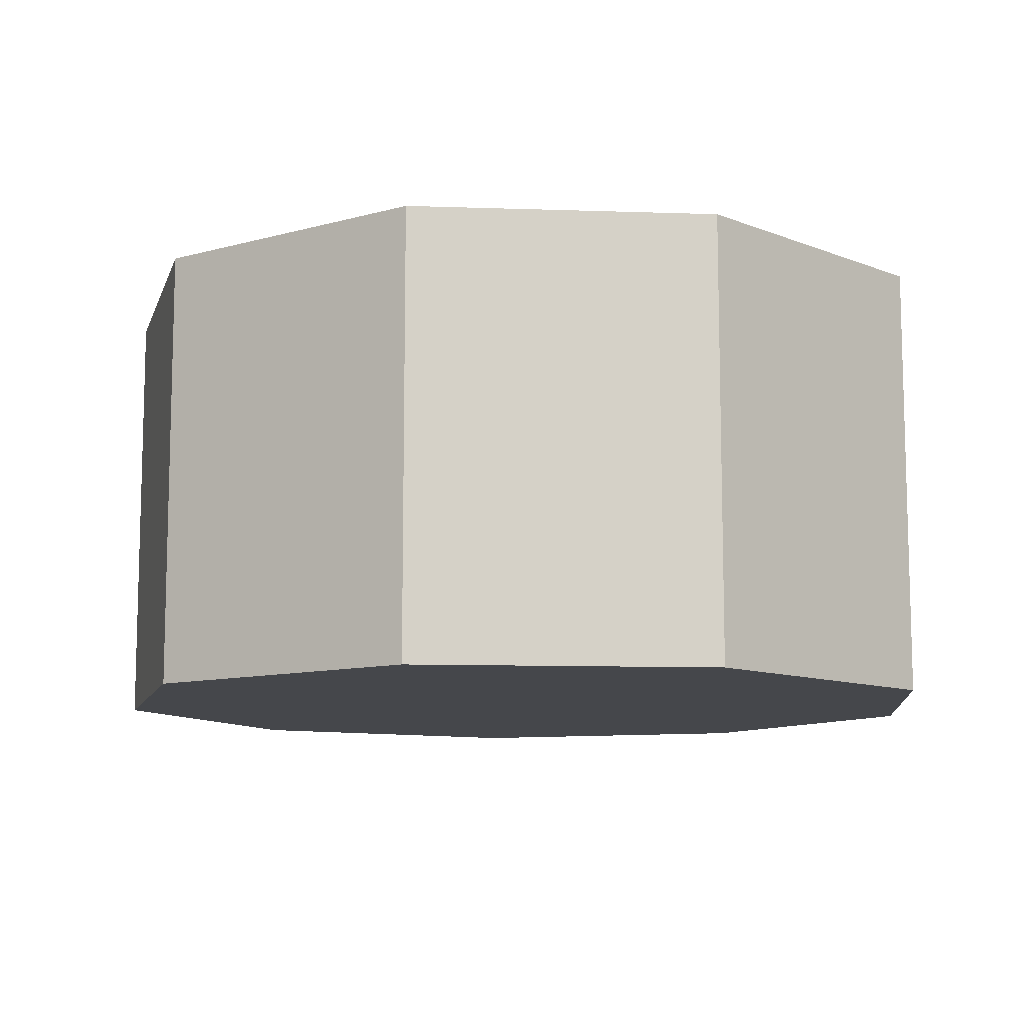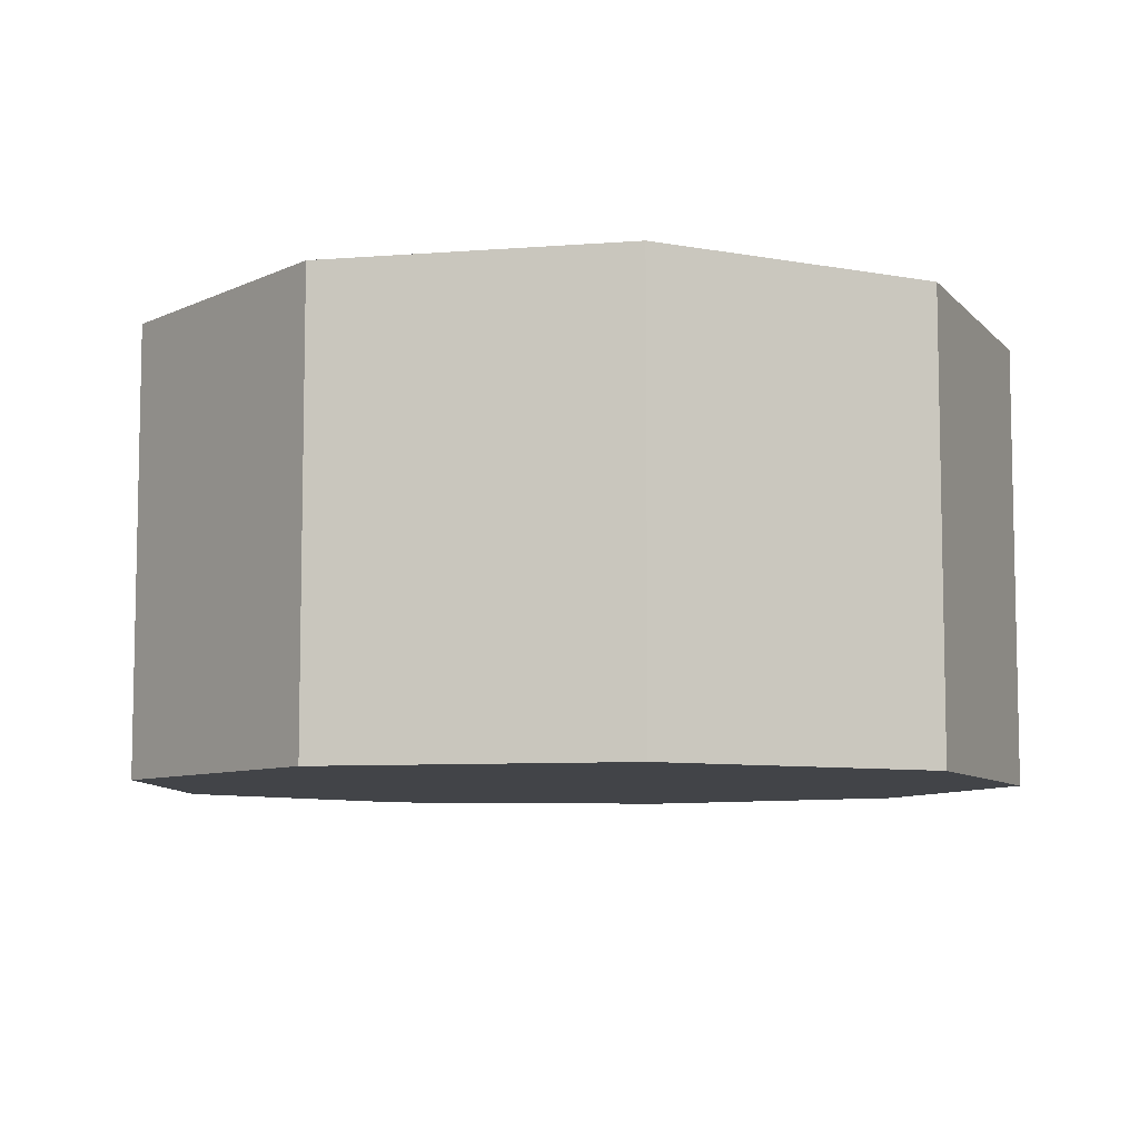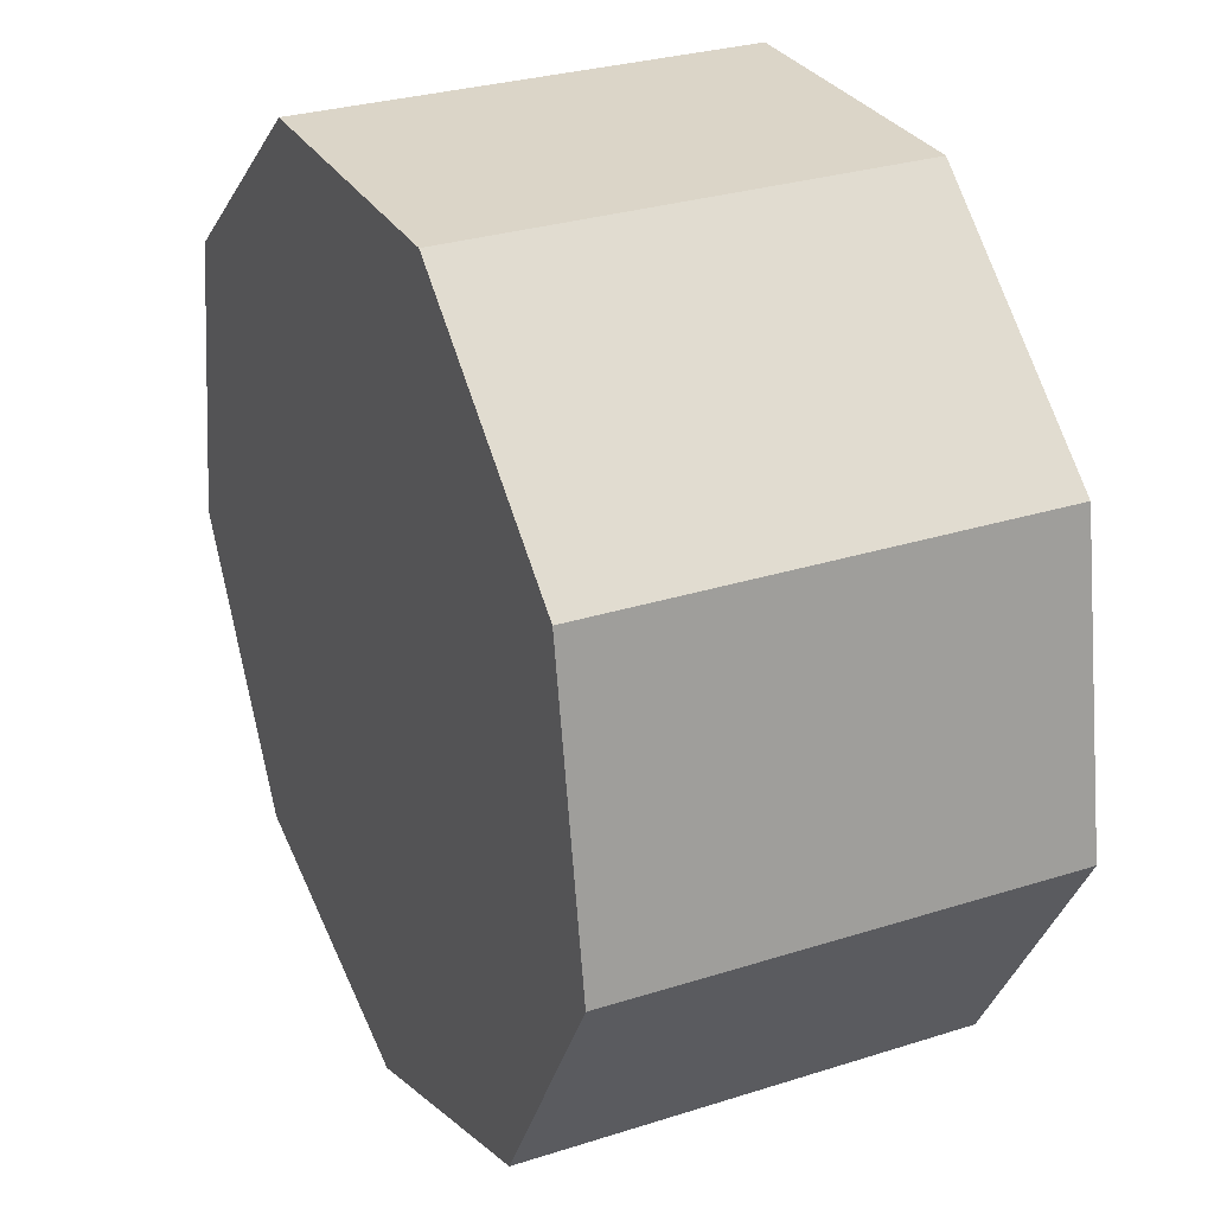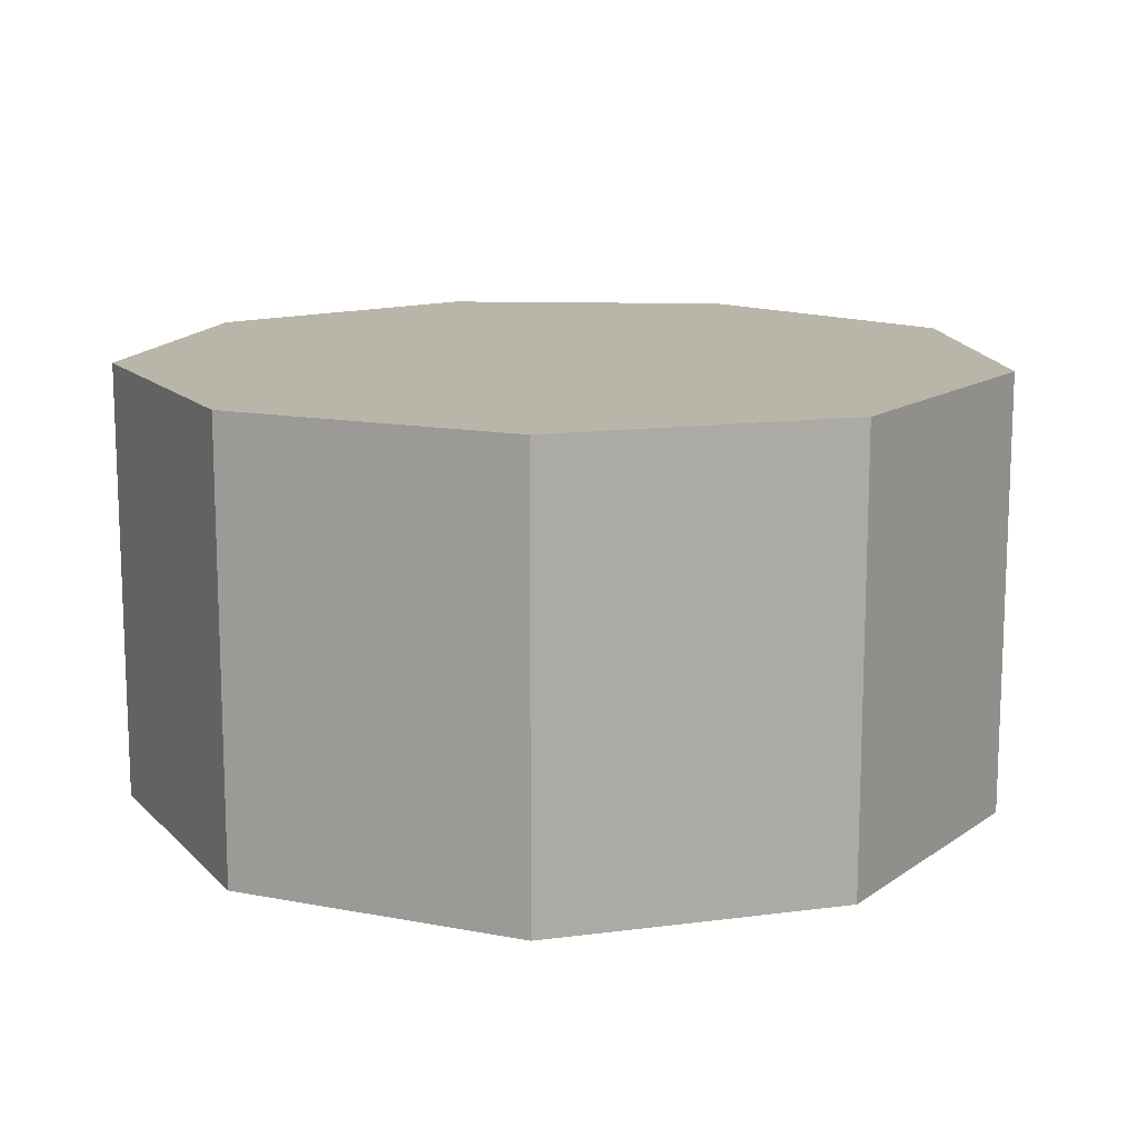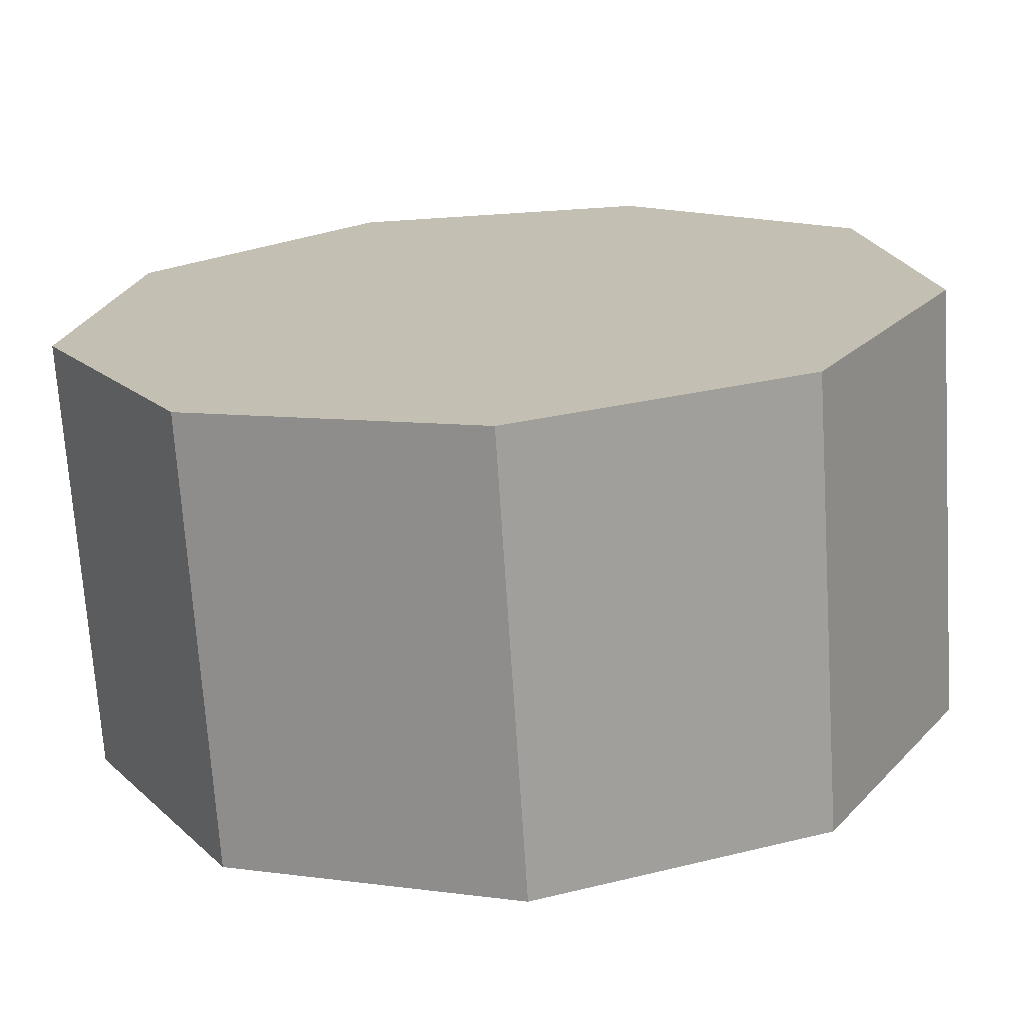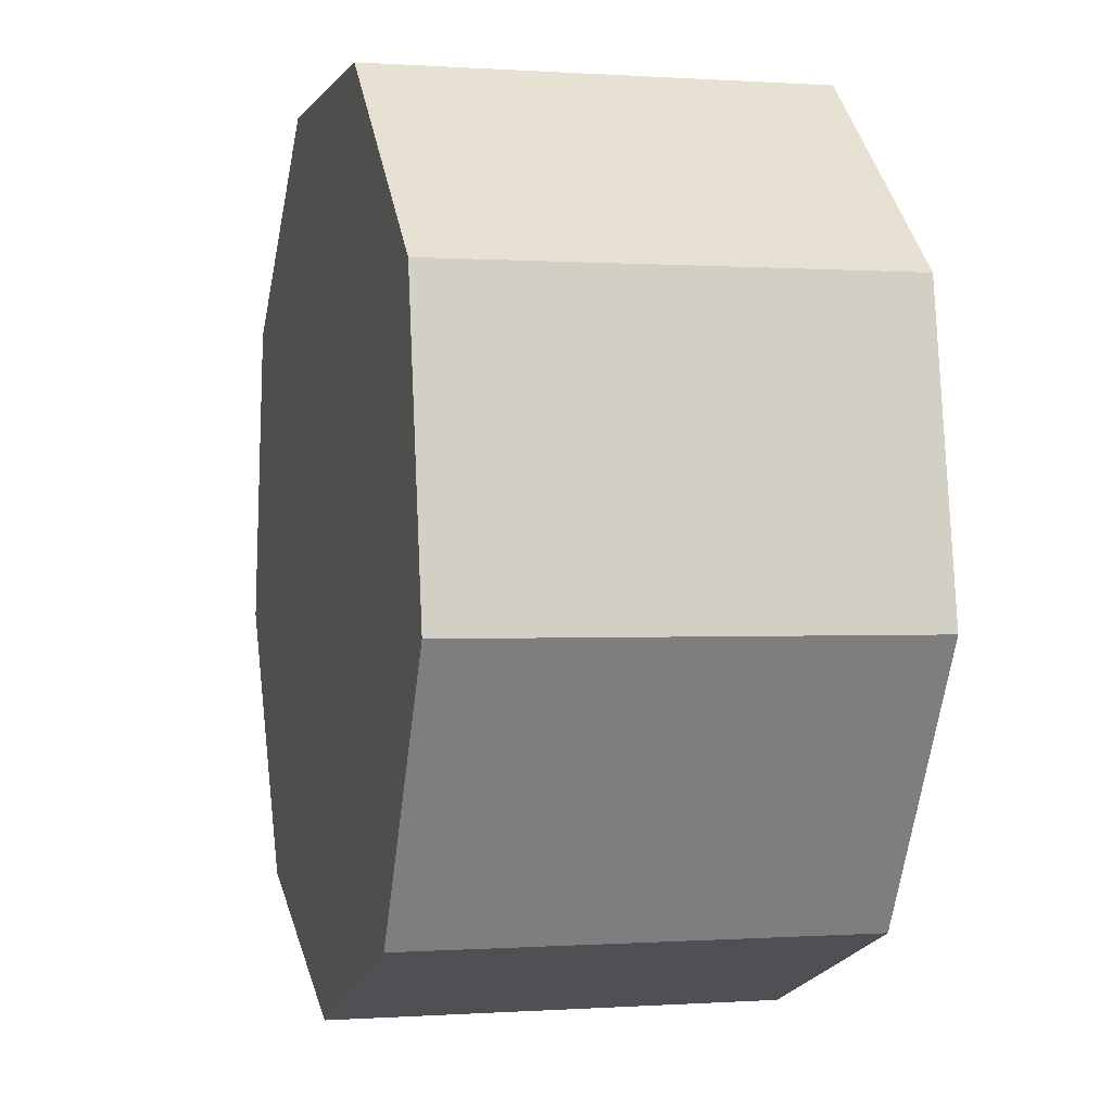
<metadata>
{"format":"obj","ext":"obj","renderer":"f3d","projection":"perspective","resolution":1024,"background":"white","views":[{"elev":-10.3,"azim":-84.9,"up":"+Y"},{"elev":-7.7,"azim":-27.6,"up":"+Y"},{"elev":29.5,"azim":64.9,"up":"+Z"},{"elev":13.4,"azim":23.5,"up":"+Y"},{"elev":-71.3,"azim":3.7,"up":"+Z"},{"elev":0.0,"azim":75.2,"up":"+Z"}]}
</metadata>
<code>
v 0 -0.5 -1
v 0 0.5 -1
v 0.6428 -0.5 -0.766
v 0.6428 0.5 -0.766
v 0.9848 -0.5 -0.1736
v 0.9848 0.5 -0.1736
v 0.866 -0.5 0.5
v 0.866 0.5 0.5
v 0.342 -0.5 0.9397
v 0.342 0.5 0.9397
v -0.342 -0.5 0.9397
v -0.342 0.5 0.9397
v -0.866 -0.5 0.5
v -0.866 0.5 0.5
v -0.9848 -0.5 -0.1736
v -0.9848 0.5 -0.1736
v -0.6428 -0.5 -0.766
v -0.6428 0.5 -0.766
v 0 -0.5 -1
v 0 -0.5 -1
v 0.6428 -0.5 -0.766
v 0.6428 -0.5 -0.766
v 0.6428 0.5 -0.766
v 0.6428 0.5 -0.766
v 0 0.5 -1
v 0 0.5 -1
v 0.9848 -0.5 -0.1736
v 0.9848 -0.5 -0.1736
v 0.9848 0.5 -0.1736
v 0.9848 0.5 -0.1736
v 0.866 -0.5 0.5
v 0.866 -0.5 0.5
v 0.866 0.5 0.5
v 0.866 0.5 0.5
v 0.342 -0.5 0.9397
v 0.342 -0.5 0.9397
v 0.342 0.5 0.9397
v 0.342 0.5 0.9397
v -0.342 -0.5 0.9397
v -0.342 -0.5 0.9397
v -0.342 0.5 0.9397
v -0.342 0.5 0.9397
v -0.866 -0.5 0.5
v -0.866 -0.5 0.5
v -0.866 0.5 0.5
v -0.866 0.5 0.5
v -0.9848 -0.5 -0.1736
v -0.9848 -0.5 -0.1736
v -0.9848 0.5 -0.1736
v -0.9848 0.5 -0.1736
v -0.6428 -0.5 -0.766
v -0.6428 -0.5 -0.766
v -0.6428 0.5 -0.766
v -0.6428 0.5 -0.766
f 25 21 19
f 24 27 22
f 30 31 28
f 34 35 32
f 38 39 36
f 42 43 40
f 46 47 44
f 26 12 8
f 16 51 48
f 18 20 52
f 17 3 11
f 25 23 21
f 24 29 27
f 30 33 31
f 34 37 35
f 38 41 39
f 42 45 43
f 46 49 47
f 6 4 8
f 4 26 8
f 26 53 50
f 50 14 26
f 14 12 26
f 12 10 8
f 16 54 51
f 18 2 20
f 17 1 3
f 3 5 11
f 5 7 11
f 7 9 11
f 11 13 15
f 15 17 11

</code>
